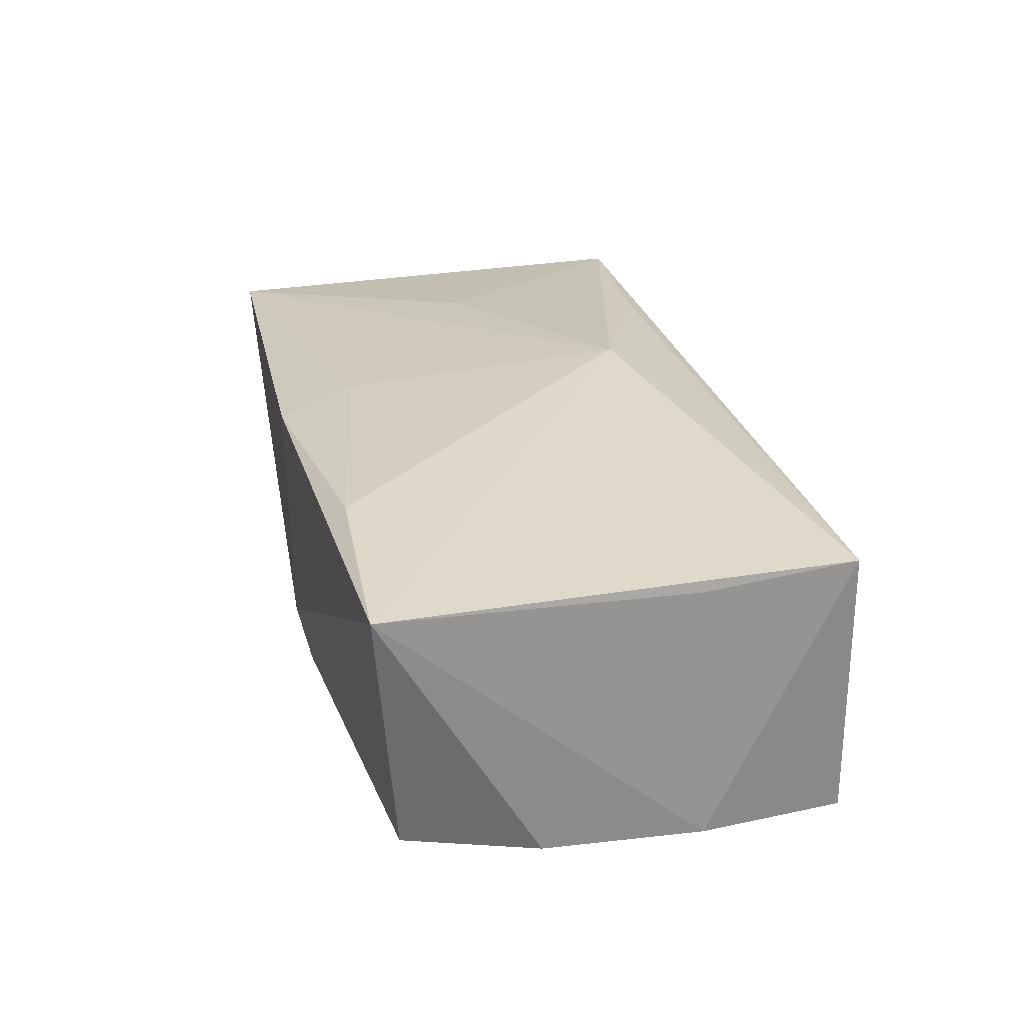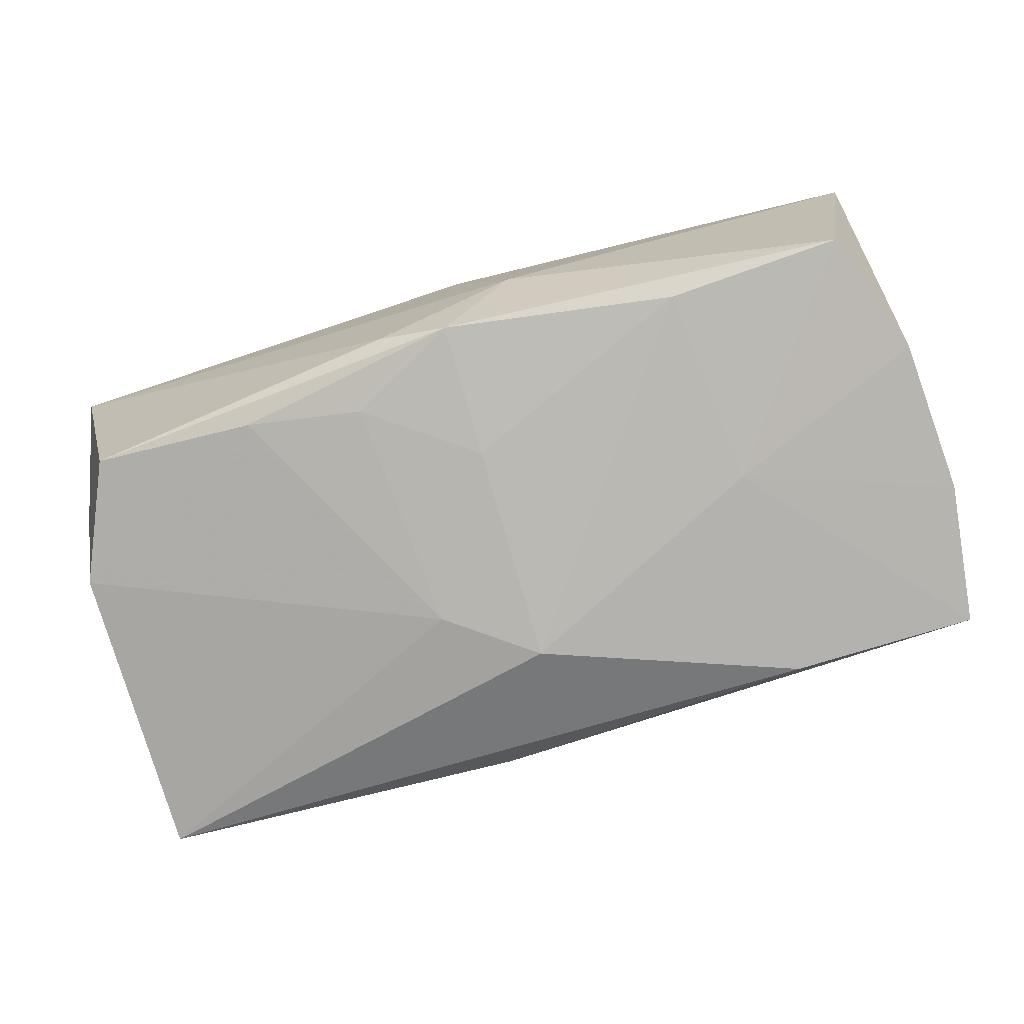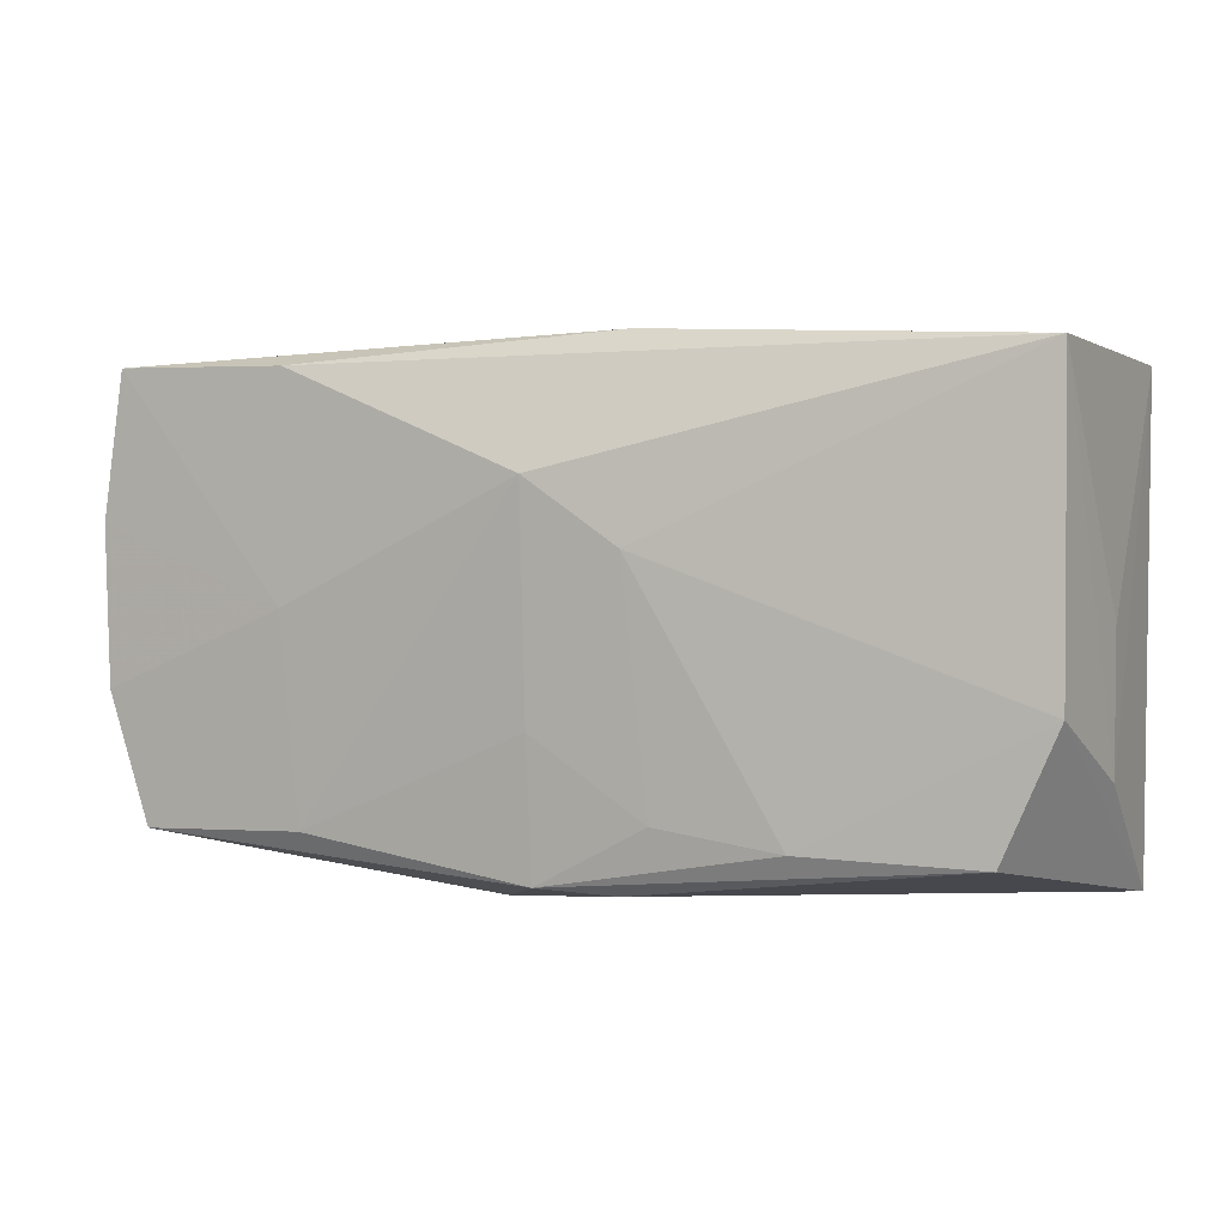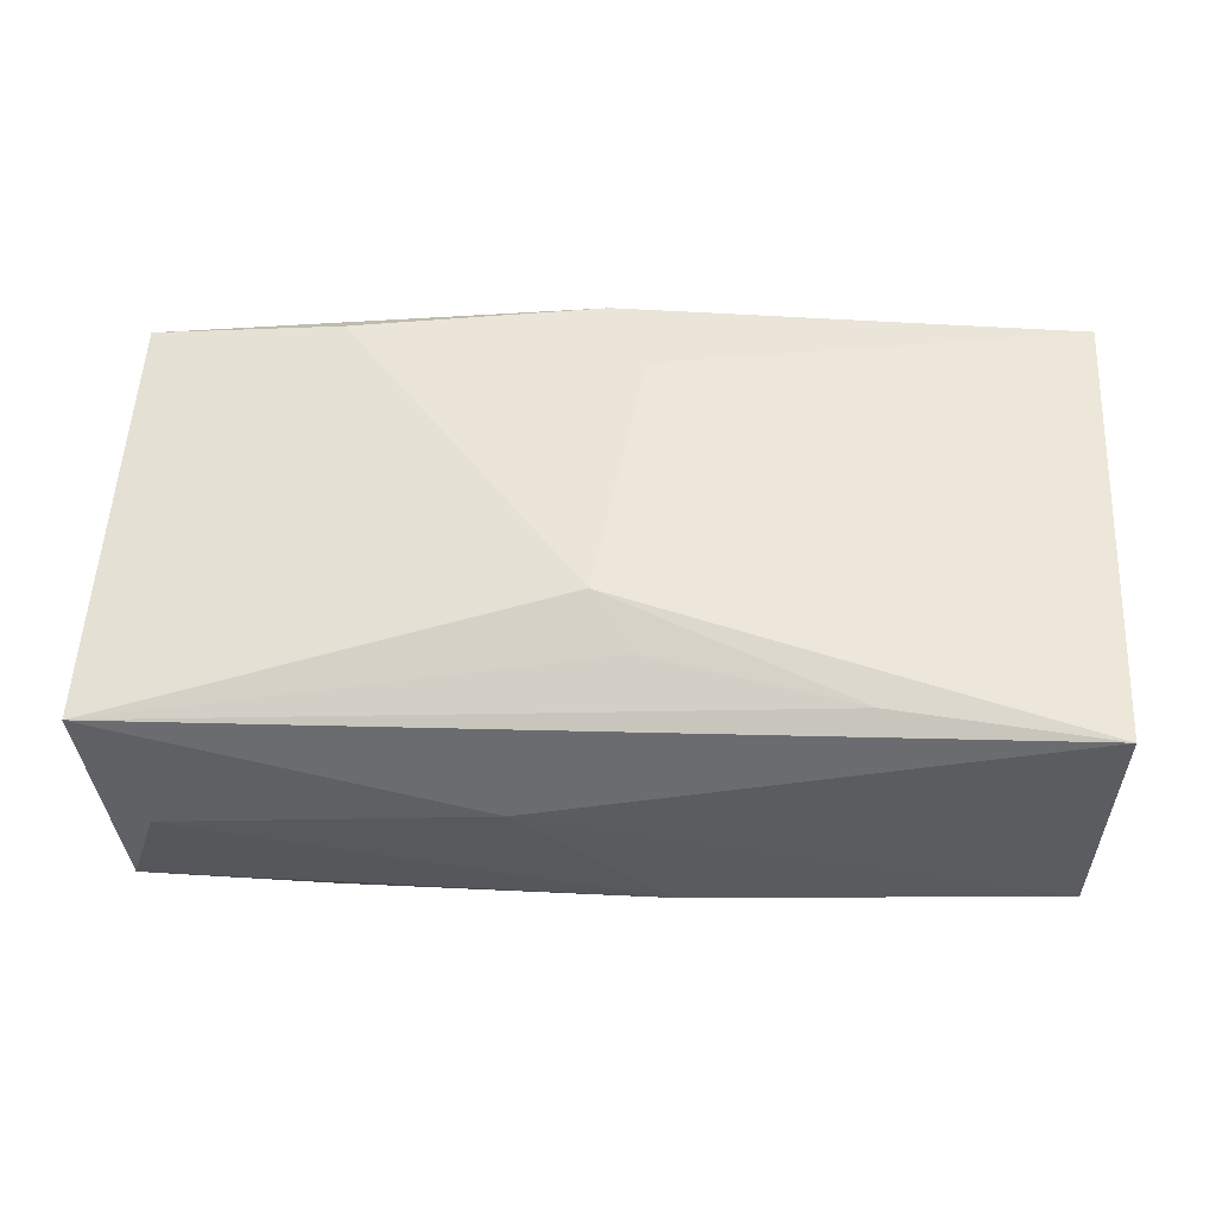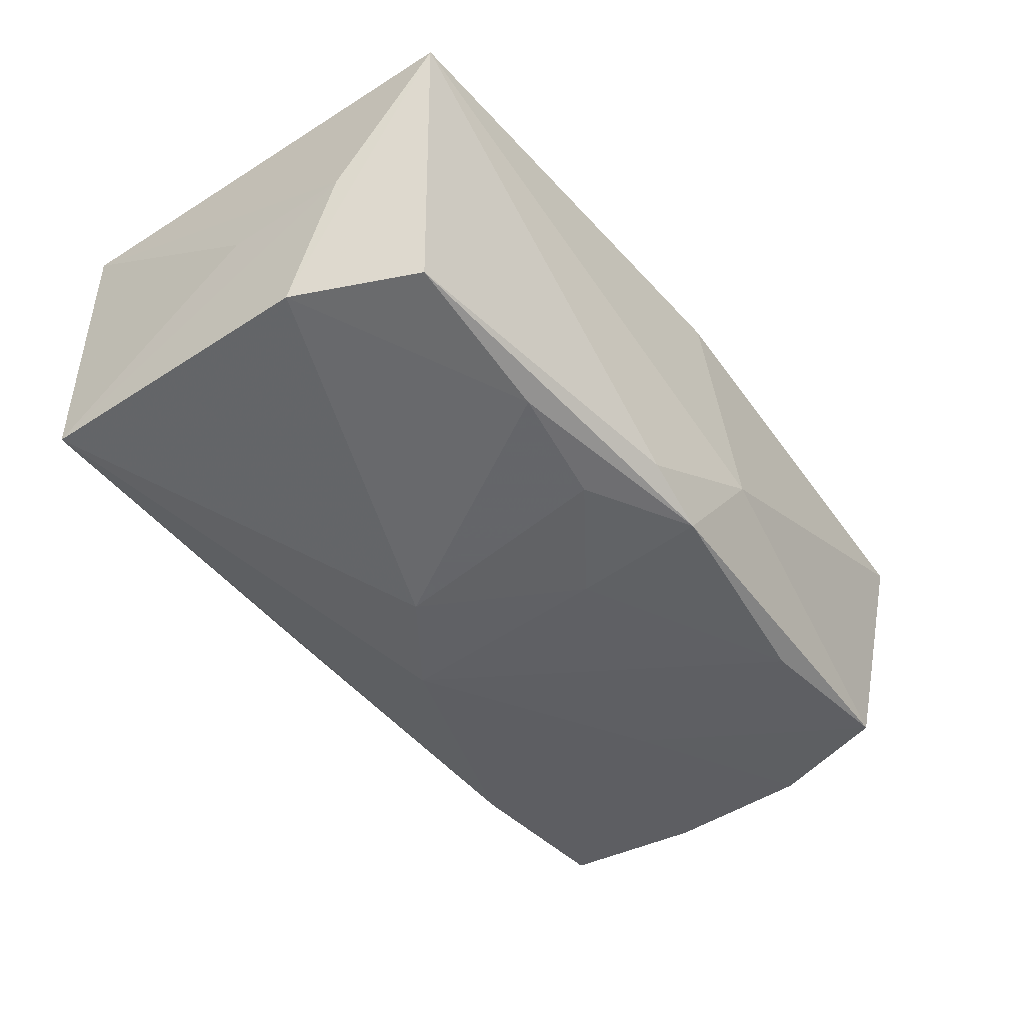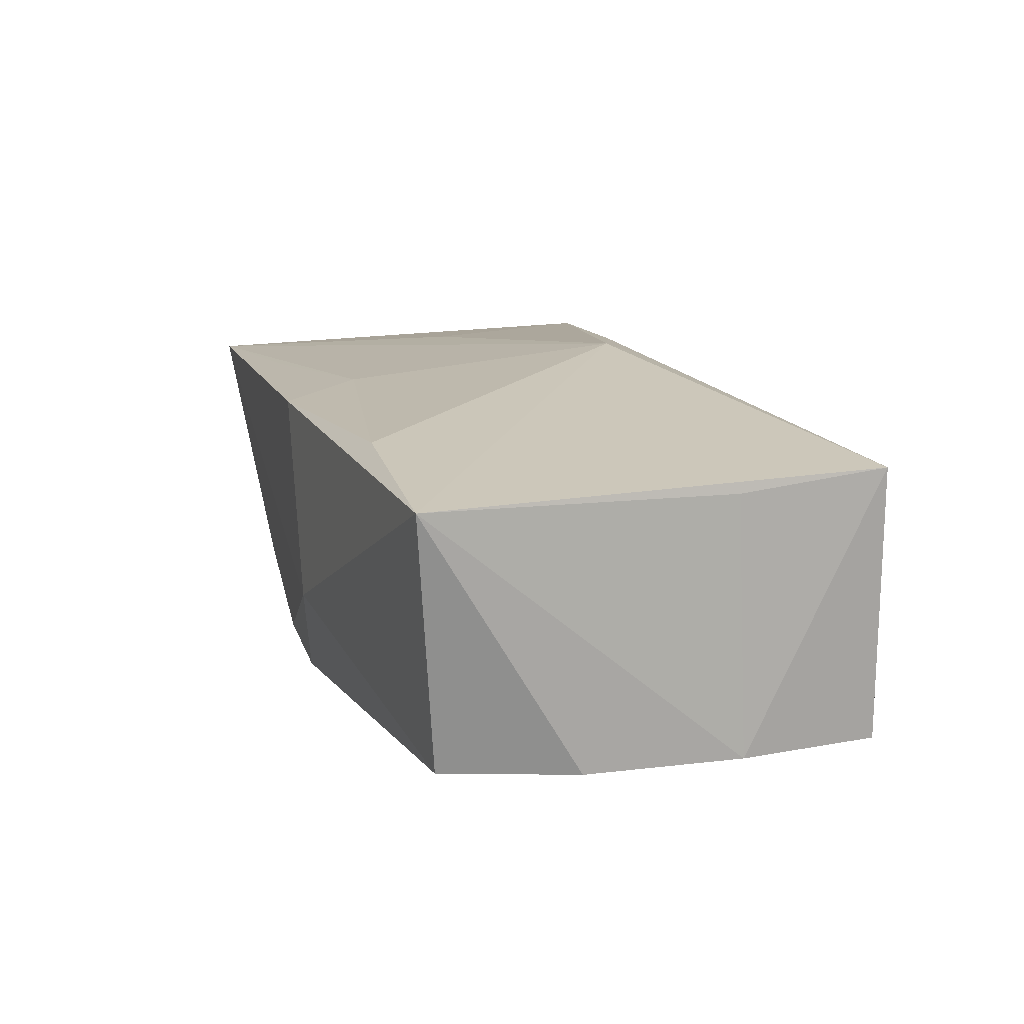
<metadata>
{"format":"obj","ext":"obj","renderer":"f3d","projection":"perspective","resolution":1024,"background":"white","views":[{"elev":22.9,"azim":77.4,"up":"+Z"},{"elev":-79.3,"azim":17.2,"up":"+Z"},{"elev":0.6,"azim":-153.7,"up":"+Y"},{"elev":55.9,"azim":-176.8,"up":"+Z"},{"elev":-44.0,"azim":-52.4,"up":"+Z"},{"elev":11.8,"azim":72.8,"up":"+Z"}]}
</metadata>
<code>
v 0.03553 0.01832 -0.01212
v -0.03668 -0.02009 0.01177
v 0.02142 -0.01825 0.01086
v 0.02015 0.01778 -0.01344
v -0.03674 -0.006767 -0.009246
v -0.006361 0.01959 -0.009486
v -0.0001302 -0.01913 -0.01281
v -0.03687 0.01785 -0.009313
v 0.0201 0.0001376 -0.01388
v 0.03302 -0.01647 -0.01229
v -0.0189 -0.01794 0.01201
v -0.02095 -0.001134 0.01385
v 0.005912 -0.0209 -0.004852
v 0.01872 -0.01603 -0.01338
v -0.01864 -0.0161 -0.01162
v 0.03701 0.01791 0.009694
v -0.002538 0.01287 0.01381
v 0.03656 -0.006056 -0.01228
v -0.03228 -0.01669 -0.009348
v -0.0002879 -0.00827 -0.01399
v 0.03719 0.00582 0.008411
v 0.03719 0.00664 -0.01209
v 0.03719 -0.01878 0.008447
v -0.005902 -0.01967 -0.0106
v -0.03692 0.01759 0.01298
v 0.0007338 0.008537 0.01528
v -0.0005205 0.009425 -0.01533
v -0.0374 -0.0008582 0.001103
v -0.00905 -0.01451 -0.01278
v -0.007724 0.004279 -0.01445
v -0.01943 0.01598 0.01329
v 0.005957 0.02048 0.003617
v -0.002225 -0.01437 0.01252
v 0.0008677 -0.0209 0.01128
v 0.03229 0.0198 -0.001083
v -0.03738 -0.01156 0.0007534
f 2 25 36
f 31 25 26
f 31 16 25
f 34 2 13
f 26 25 12
f 12 2 26
f 25 2 12
f 26 16 17
f 17 31 26
f 16 31 17
f 26 2 33
f 23 16 26
f 23 34 13
f 36 25 28
f 28 8 36
f 25 8 28
f 36 8 5
f 5 2 36
f 5 19 2
f 9 14 27
f 22 1 16
f 22 23 18
f 18 9 22
f 22 9 1
f 25 16 32
f 32 8 25
f 27 8 4
f 4 9 27
f 1 9 4
f 2 34 11
f 11 33 2
f 34 33 11
f 18 23 10
f 10 9 18
f 14 9 10
f 10 23 13
f 13 7 10
f 10 7 14
f 3 23 26
f 26 33 3
f 3 33 34
f 34 23 3
f 30 8 27
f 30 5 8
f 13 2 24
f 24 7 13
f 2 19 24
f 19 7 24
f 15 7 19
f 29 7 15
f 15 30 29
f 19 5 15
f 5 30 15
f 20 7 29
f 20 30 27
f 29 30 20
f 27 14 20
f 14 7 20
f 16 23 21
f 21 22 16
f 23 22 21
f 16 1 35
f 35 32 16
f 8 32 6
f 6 4 8
f 1 4 6
f 6 35 1
f 32 35 6

</code>
